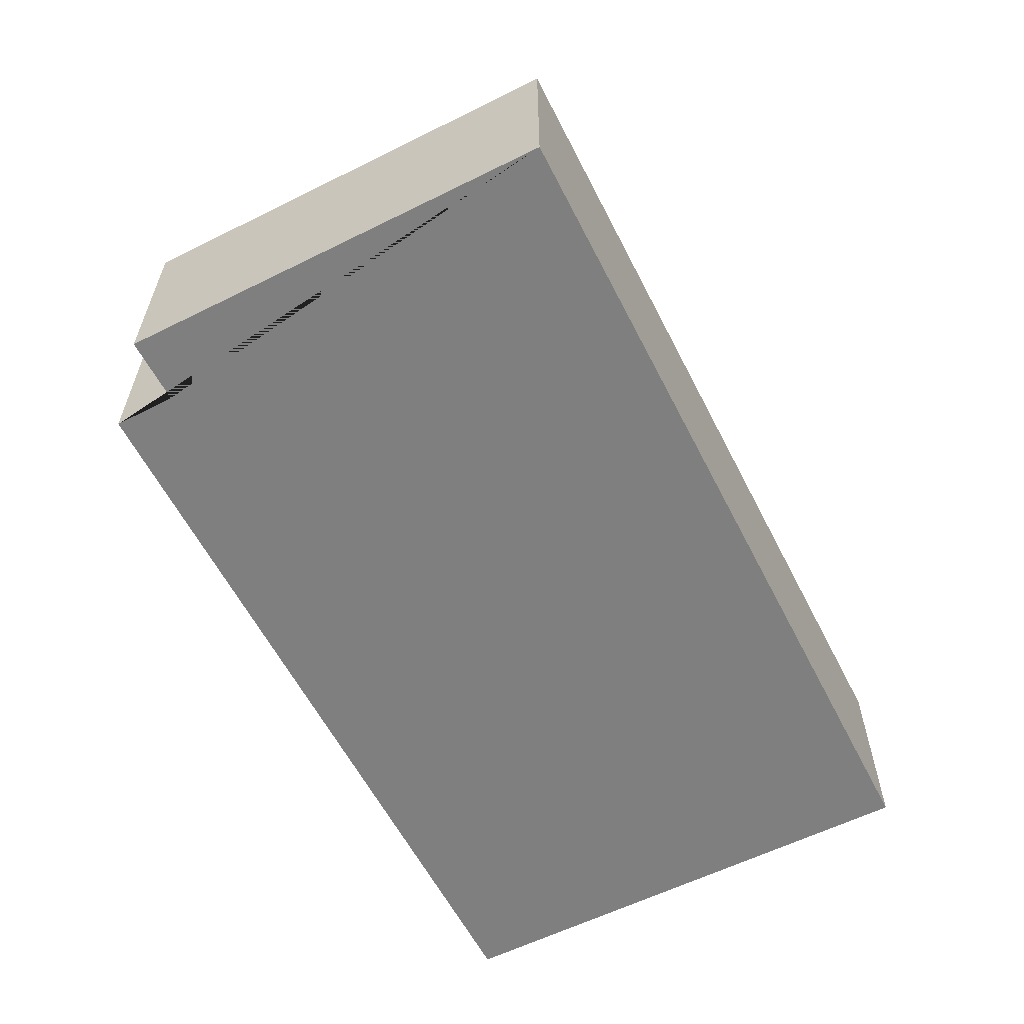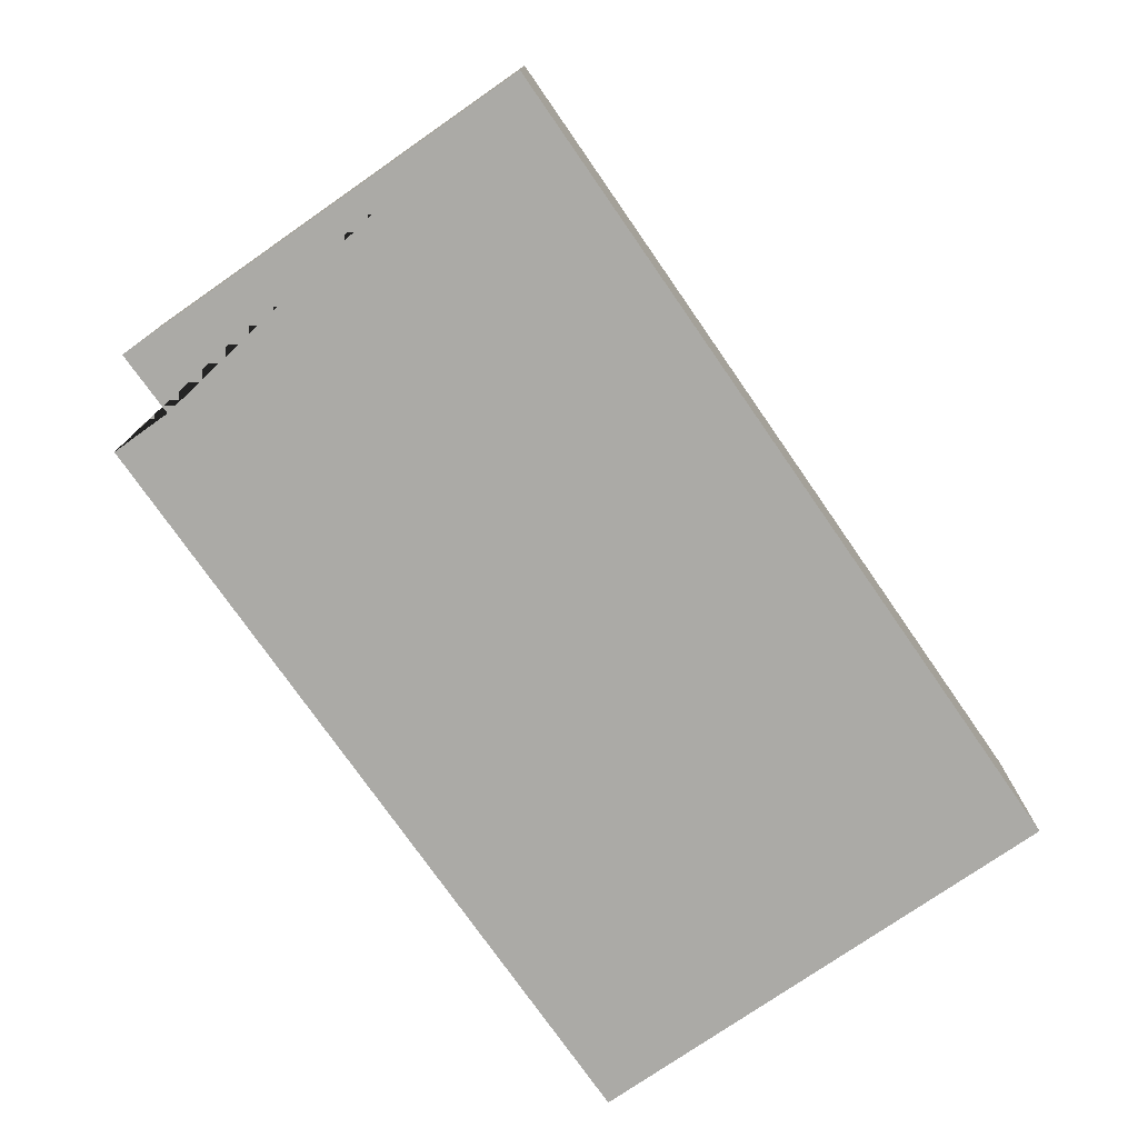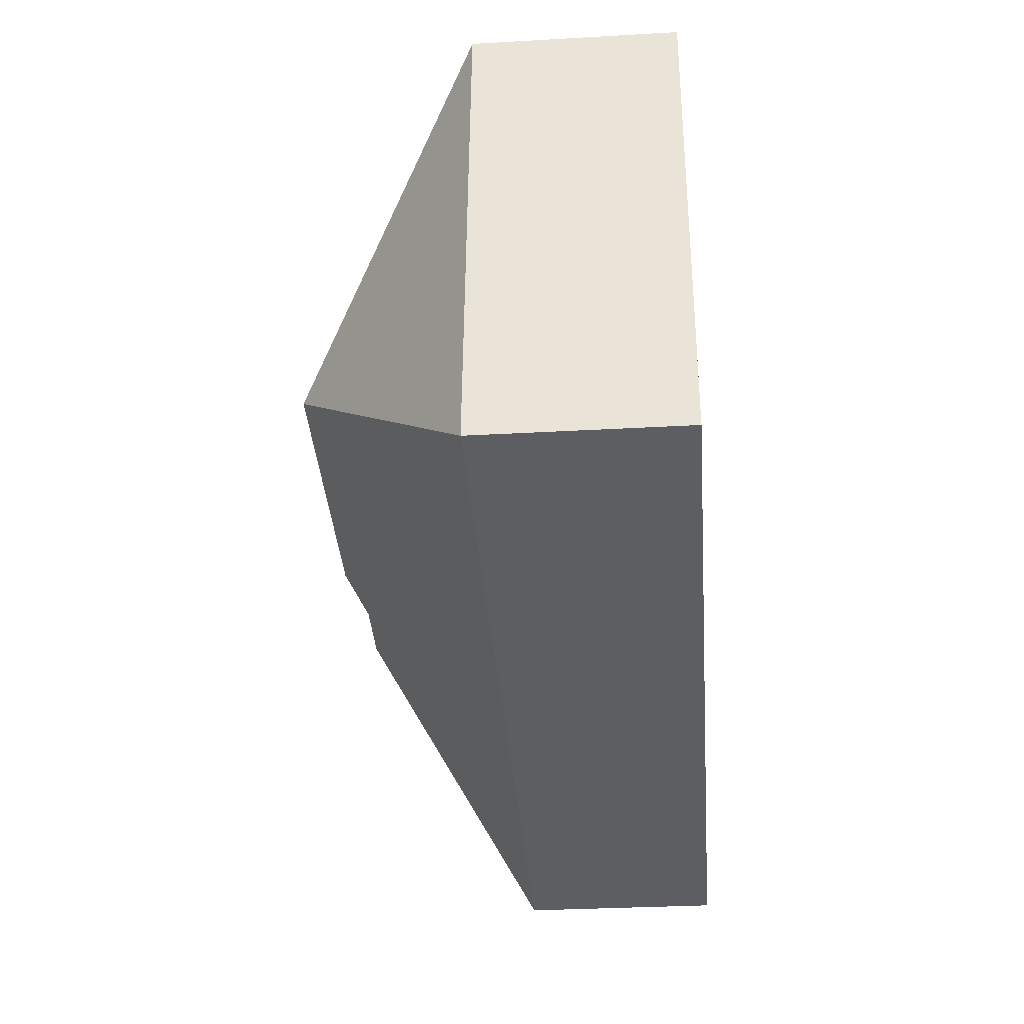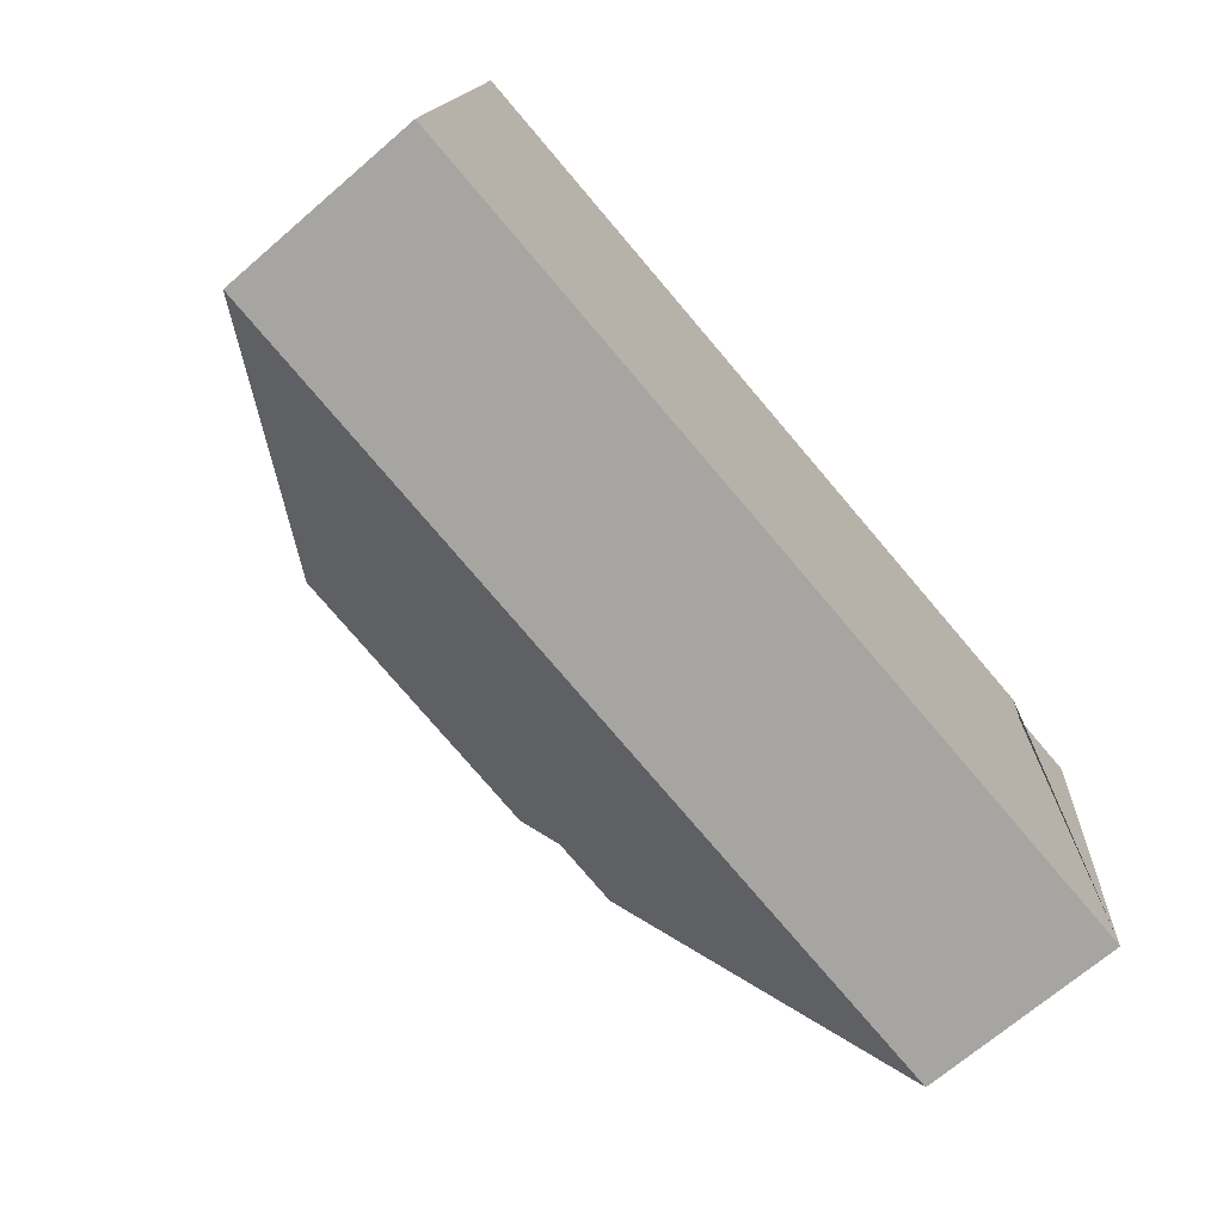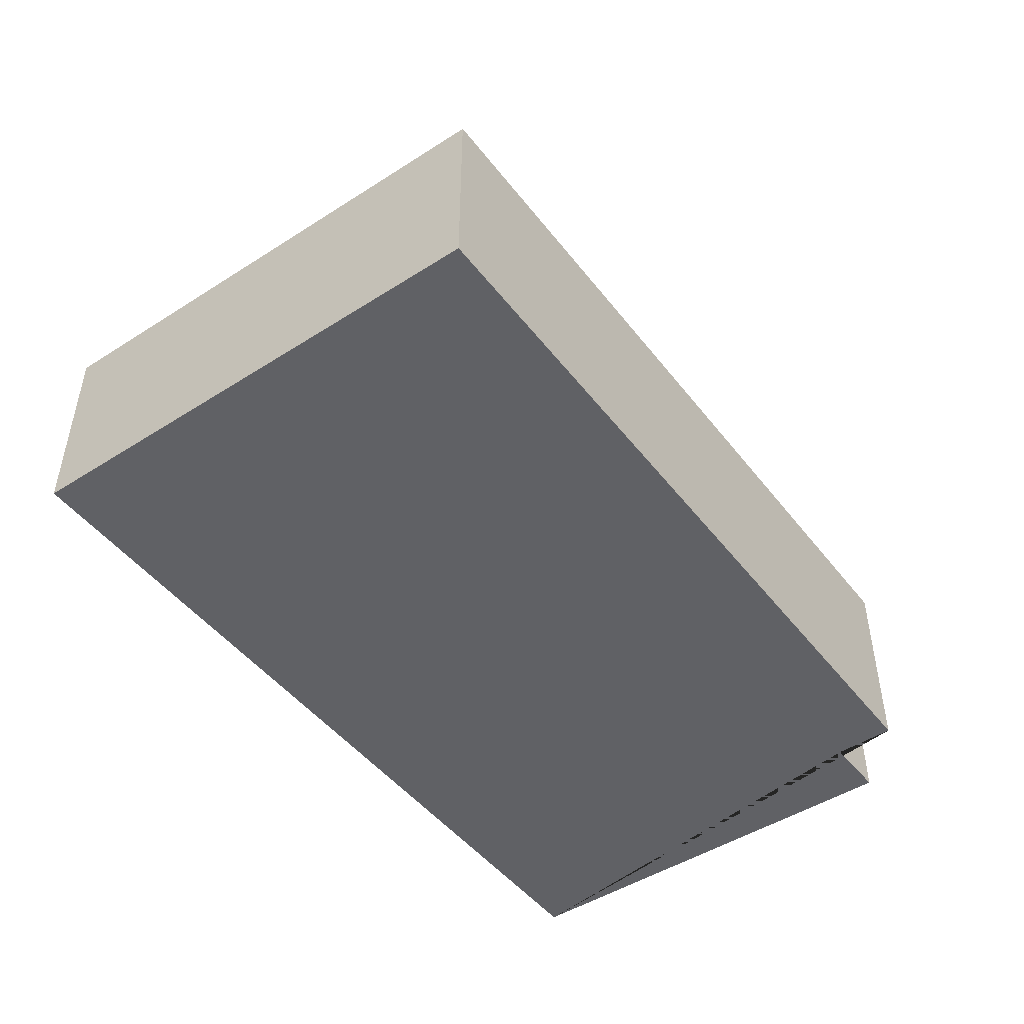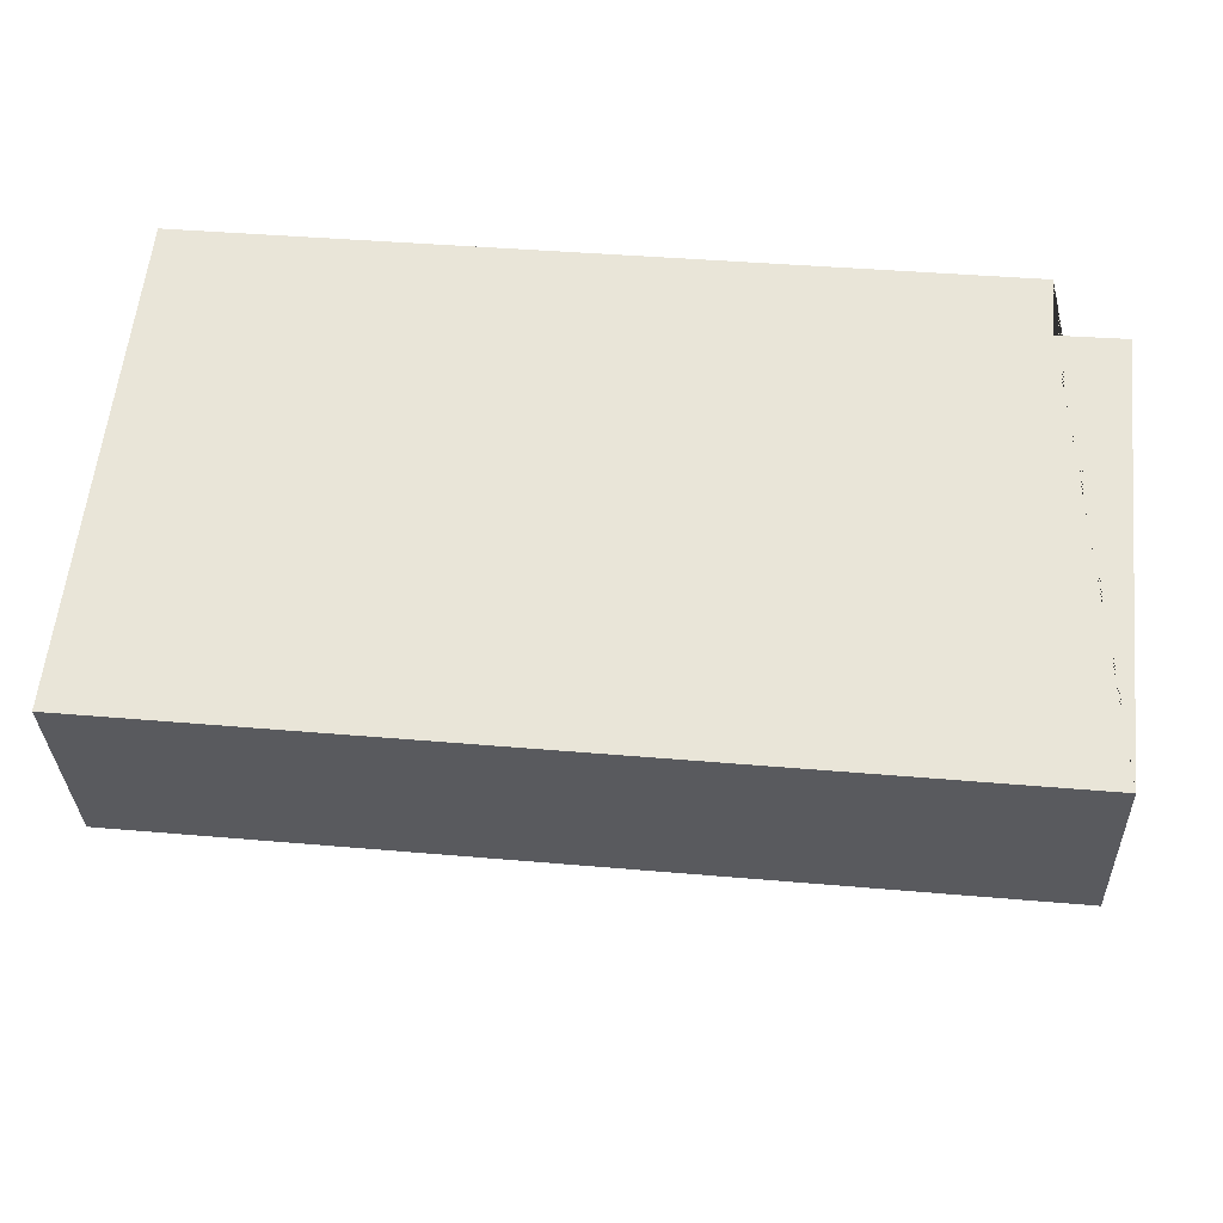
<metadata>
{"format":"obj","ext":"obj","renderer":"f3d","projection":"perspective","resolution":1024,"background":"white","views":[{"elev":-59.7,"azim":122.9,"up":"+Y"},{"elev":-75.8,"azim":130.7,"up":"+Y"},{"elev":-31.8,"azim":-85.4,"up":"+Z"},{"elev":-70.1,"azim":-49.3,"up":"+Z"},{"elev":-47.6,"azim":-48.3,"up":"+Y"},{"elev":-32.0,"azim":2.0,"up":"+Z"}]}
</metadata>
<code>
o CG10_500_037056_0032
v 338.6 75 -231.1
v 16.96 75 -197.8
v 233.7 136.5 -139
v 259.9 136.6 -141.6
v 222.3 145 -126.6
v 113 145 -115.3
v 355.6 75 -67.35
v 330.9 75 -65.15
v 333 75 -42.13
v 36.26 75 -11.43
v 338.6 0 -231.1
v 16.96 0 -197.8
v 36.26 0 -11.43
v 333 0 -42.13
v 330.9 0 -65.15
v 355.6 0 -67.35
f 10 2 6
f 2 1 4 3 5 6
f 10 9 5 6
f 9 8 3 5
f 8 7 4 3
f 7 1 4
f 11 12 13 14 15 16
f 1 11 12 2
f 2 12 13 10
f 10 13 14 9
f 9 14 15 8
f 8 15 16 7
f 7 16 11 1

</code>
